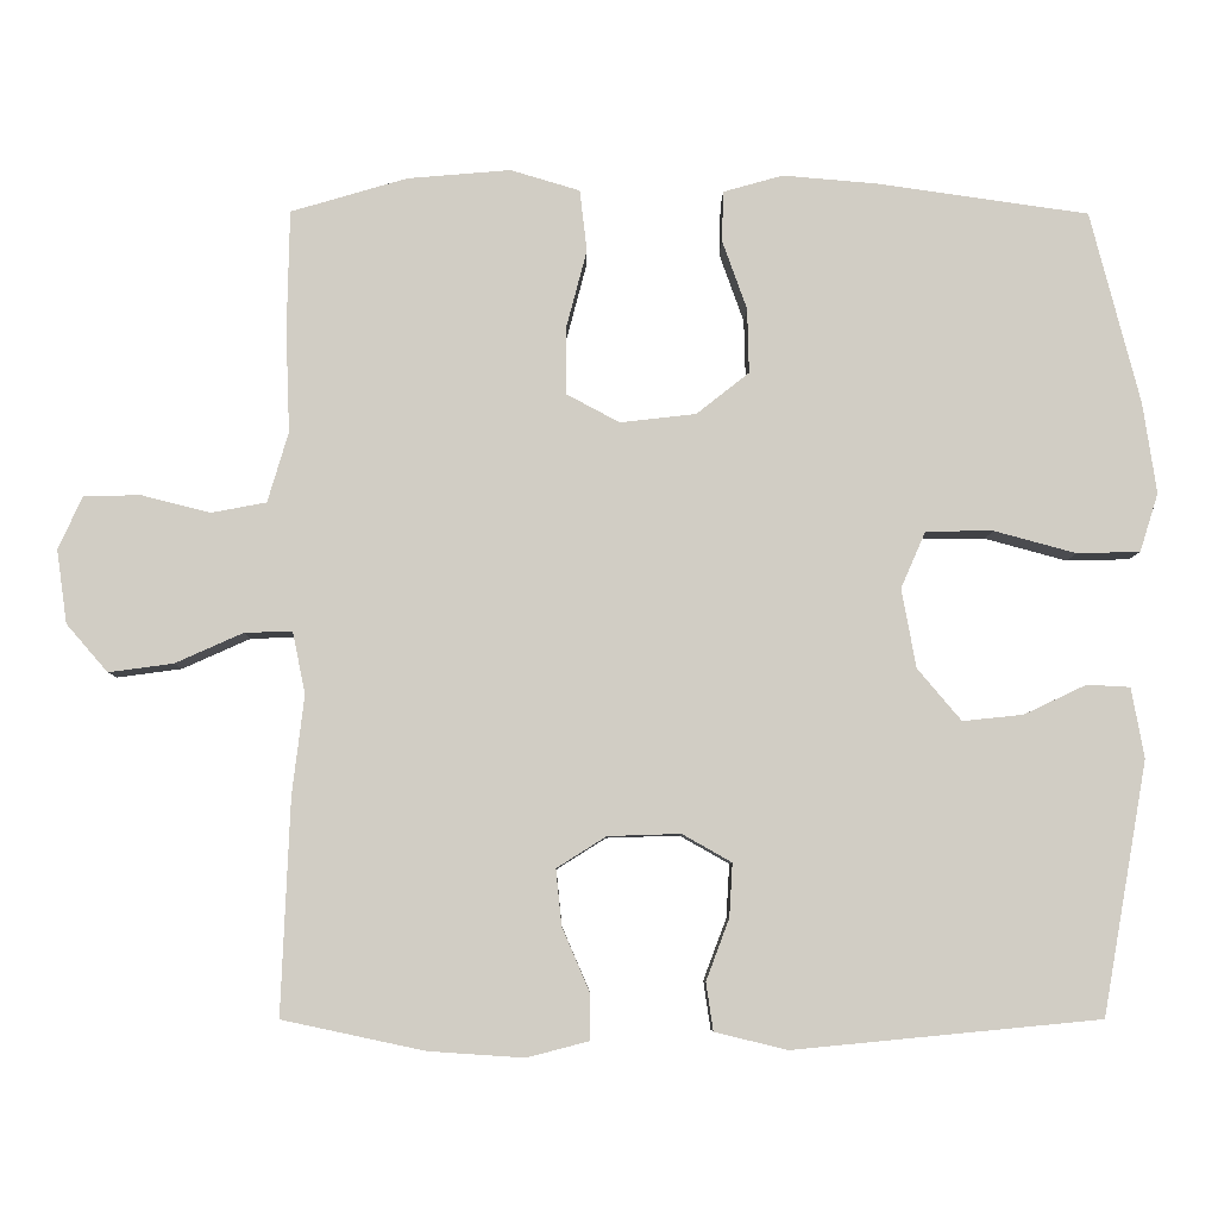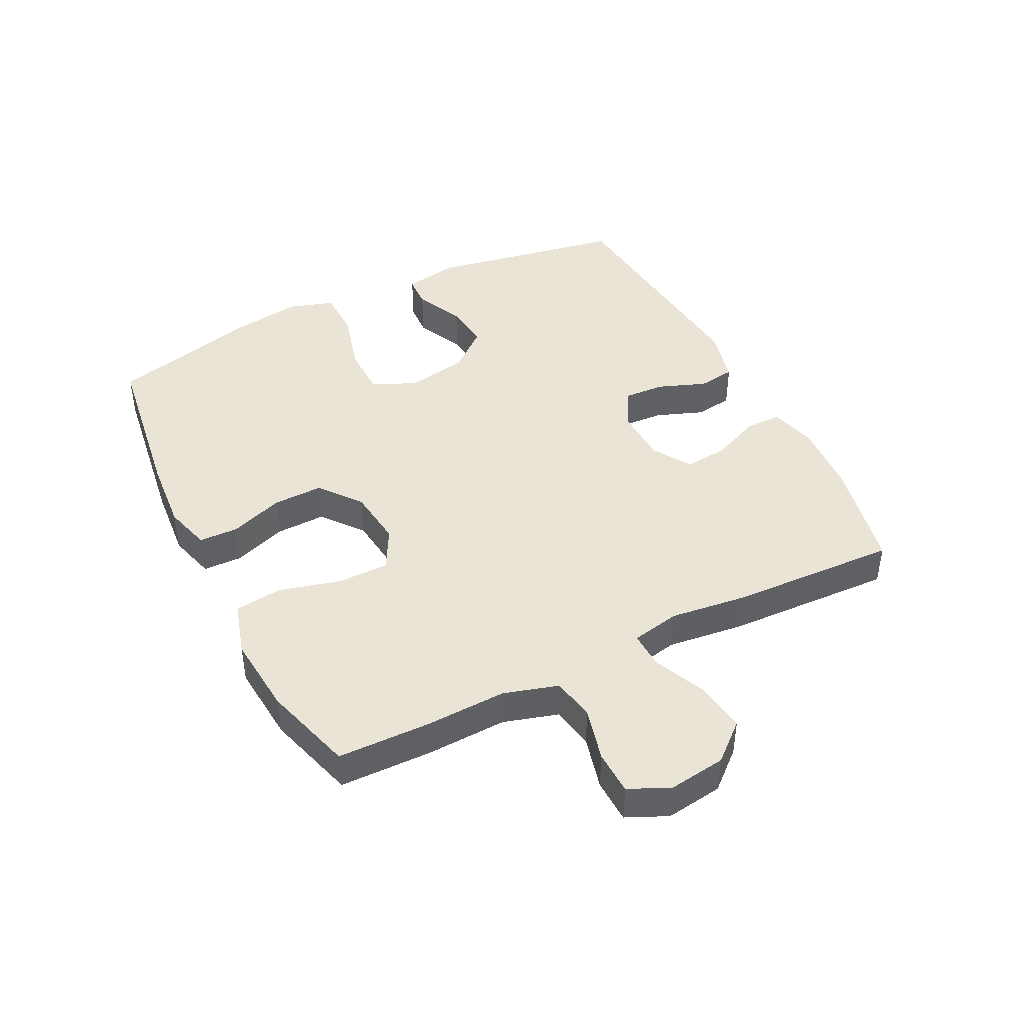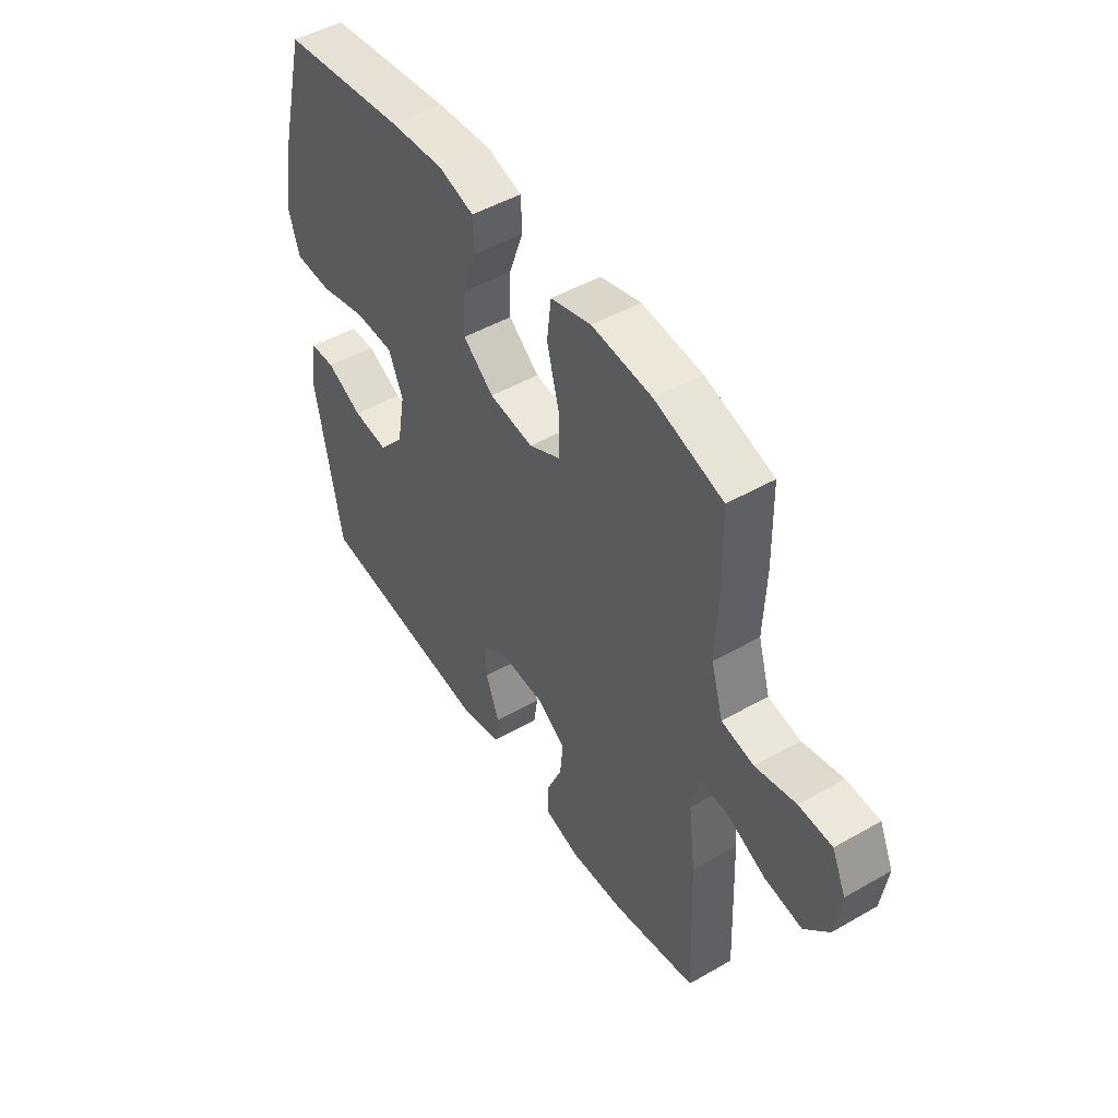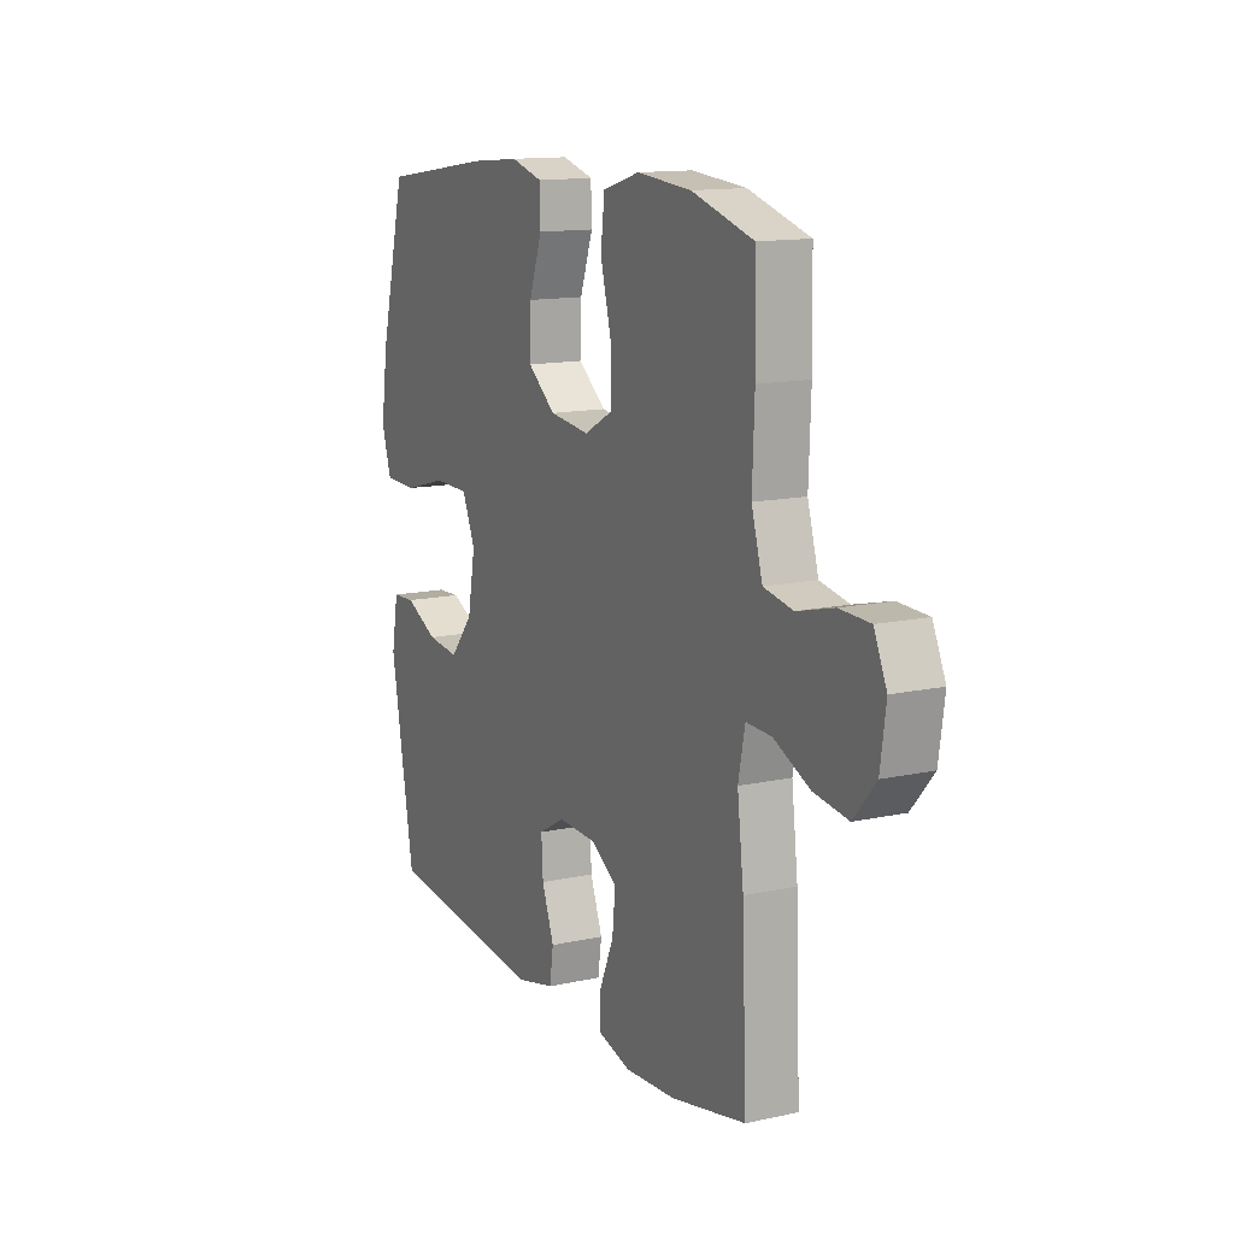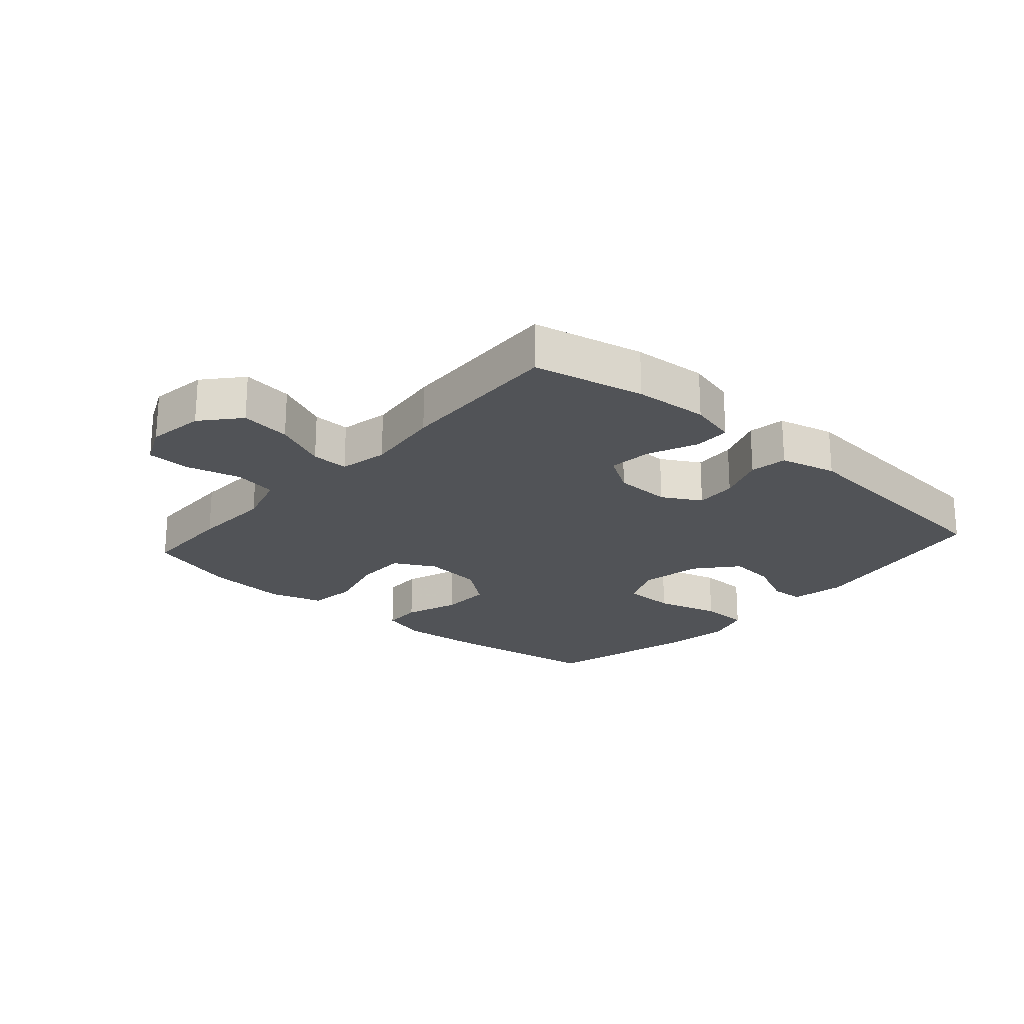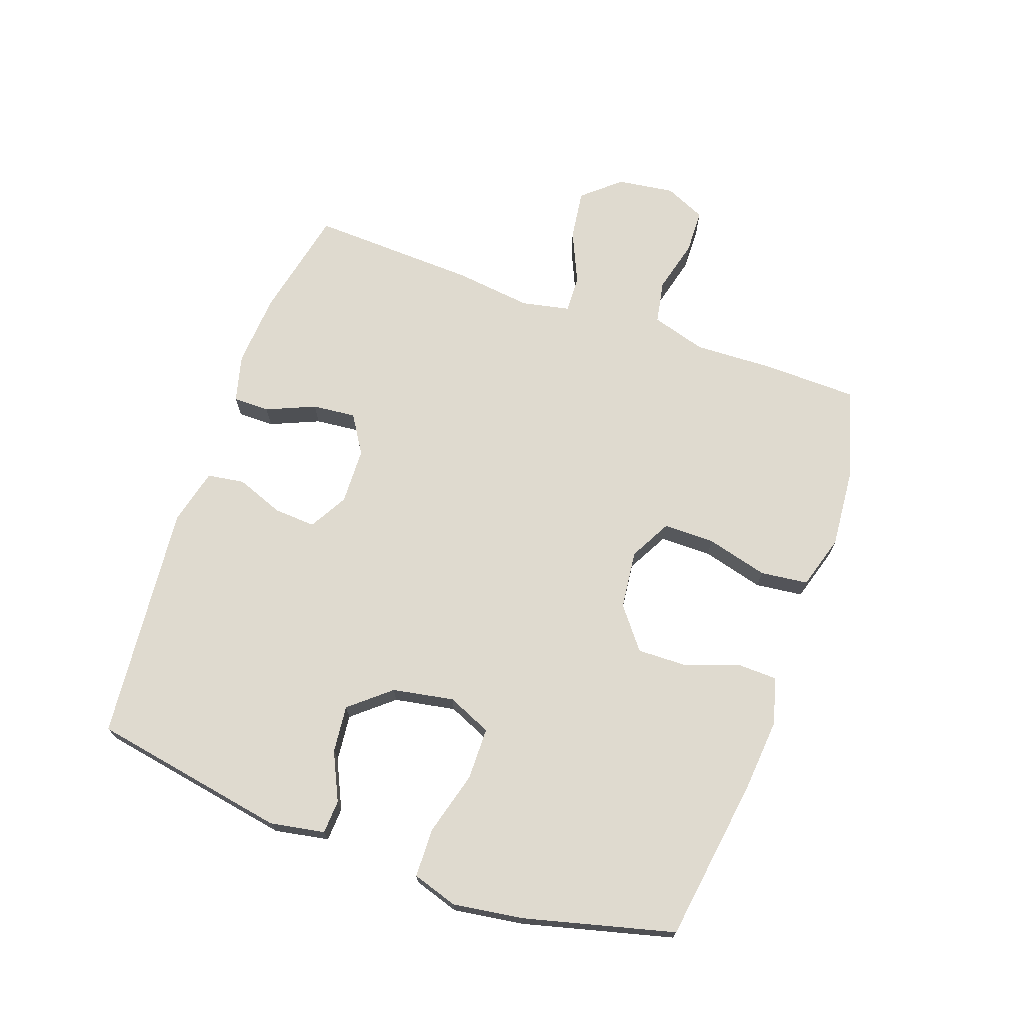
<metadata>
{"format":"obj","ext":"obj","renderer":"f3d","projection":"perspective","resolution":1024,"background":"white","views":[{"elev":-6.6,"azim":179.4,"up":"+Z"},{"elev":43.6,"azim":63.4,"up":"+Y"},{"elev":48.6,"azim":57.5,"up":"+Z"},{"elev":13.4,"azim":63.6,"up":"+Z"},{"elev":-22.1,"azim":138.7,"up":"+Y"},{"elev":70.7,"azim":-70.4,"up":"+Y"}]}
</metadata>
<code>
v 0.5 0.07 -0.5
v 0.321 0.07 -0.538
v 0.202 0.07 -0.546
v 0.125 0.07 -0.526
v 0.125 0.07 -0.467
v 0.159 0.07 -0.388
v 0.166 0.07 -0.318
v 0.104 0.07 -0.279
v 0.013 0.07 -0.276
v -0.049 0.07 -0.311
v -0.045 0.07 -0.378
v -0.016 0.07 -0.455
v -0.025 0.07 -0.515
v -0.116 0.07 -0.537
v -0.5 0.07 -0.5
v -0.556 0.07 -0.184
v -0.54 0.07 -0.096
v -0.486 0.07 -0.093
v -0.408 0.07 -0.13
v -0.332 0.07 -0.138
v -0.277 0.07 -0.073
v -0.259 0.07 0.026
v -0.29 0.07 0.097
v -0.374 0.07 0.098
v -0.477 0.07 0.07
v -0.556 0.07 0.072
v -0.579 0.07 0.145
v -0.562 0.07 0.259
v -0.5 0.07 0.5
v -0.234 0.07 0.538
v -0.117 0.07 0.548
v -0.042 0.07 0.527
v -0.04 0.07 0.464
v -0.071 0.07 0.377
v -0.073 0.07 0.296
v -0.007 0.07 0.244
v 0.088 0.07 0.233
v 0.155 0.07 0.269
v 0.155 0.07 0.352
v 0.129 0.07 0.451
v 0.138 0.07 0.528
v 0.225 0.07 0.554
v 0.354 0.07 0.543
v 0.5 0.07 0.5
v 0.503 0.07 0.349
v 0.498 0.07 0.22
v 0.524 0.07 0.132
v 0.593 0.07 0.119
v 0.68 0.07 0.141
v 0.751 0.07 0.139
v 0.781 0.07 0.073
v 0.768 0.07 -0.019
v 0.716 0.07 -0.079
v 0.635 0.07 -0.068
v 0.55 0.07 -0.03
v 0.49 0.07 -0.028
v 0.474 0.07 -0.106
v 0.489 0.07 -0.23
v 0.5 0 -0.5
v 0.321 0 -0.538
v 0.202 0 -0.546
v 0.125 0 -0.526
v 0.125 0 -0.467
v 0.159 0 -0.388
v 0.166 0 -0.318
v 0.104 0 -0.279
v 0.013 0 -0.276
v -0.049 0 -0.311
v -0.045 0 -0.378
v -0.016 0 -0.455
v -0.025 0 -0.515
v -0.116 0 -0.537
v -0.5 0 -0.5
v -0.556 0 -0.184
v -0.54 0 -0.096
v -0.486 0 -0.093
v -0.408 0 -0.13
v -0.332 0 -0.138
v -0.277 0 -0.073
v -0.259 0 0.026
v -0.29 0 0.097
v -0.374 0 0.098
v -0.477 0 0.07
v -0.556 0 0.072
v -0.579 0 0.145
v -0.562 0 0.259
v -0.5 0 0.5
v -0.234 0 0.538
v -0.117 0 0.548
v -0.042 0 0.527
v -0.04 0 0.464
v -0.071 0 0.377
v -0.073 0 0.296
v -0.007 0 0.244
v 0.088 0 0.233
v 0.155 0 0.269
v 0.155 0 0.352
v 0.129 0 0.451
v 0.138 0 0.528
v 0.225 0 0.554
v 0.354 0 0.543
v 0.5 0 0.5
v 0.503 0 0.349
v 0.498 0 0.22
v 0.524 0 0.132
v 0.593 0 0.119
v 0.68 0 0.141
v 0.751 0 0.139
v 0.781 0 0.073
v 0.768 0 -0.019
v 0.716 0 -0.079
v 0.635 0 -0.068
v 0.55 0 -0.03
v 0.49 0 -0.028
v 0.474 0 -0.106
v 0.489 0 -0.23
f 57 58 1 2
f 56 57 2 3
f 52 53 54 55
f 52 55 56
f 51 52 56
f 48 49 50 51
f 47 48 51 56
f 46 47 56 3
f 39 40 41 42
f 38 39 42 43
f 31 32 33 34
f 31 34 35
f 30 31 35
f 29 30 35
f 28 29 35 36
f 24 25 26 27
f 23 24 27 28
f 16 17 18 19
f 16 19 20
f 15 16 20
f 14 15 20 21
f 11 12 13 14
f 10 11 14 21
f 3 4 5 6
f 3 6 7
f 46 3 7
f 45 46 7 8
f 38 43 44 45
f 37 38 45 8
f 23 28 36 37
f 22 23 37 8
f 9 10 21 22
f 8 9 22
f 60 59 116 115
f 61 60 115 114
f 113 112 111 110
f 114 113 110
f 114 110 109
f 109 108 107 106
f 114 109 106 105
f 61 114 105 104
f 100 99 98 97
f 101 100 97 96
f 92 91 90 89
f 93 92 89
f 93 89 88
f 93 88 87
f 94 93 87 86
f 85 84 83 82
f 86 85 82 81
f 77 76 75 74
f 78 77 74
f 78 74 73
f 79 78 73 72
f 72 71 70 69
f 79 72 69 68
f 64 63 62 61
f 65 64 61
f 65 61 104
f 66 65 104 103
f 103 102 101 96
f 66 103 96 95
f 95 94 86 81
f 66 95 81 80
f 80 79 68 67
f 80 67 66
f 1 59 60 2
f 2 60 61 3
f 3 61 62 4
f 4 62 63 5
f 5 63 64 6
f 6 64 65 7
f 7 65 66 8
f 8 66 67 9
f 9 67 68 10
f 10 68 69 11
f 11 69 70 12
f 12 70 71 13
f 13 71 72 14
f 14 72 73 15
f 15 73 74 16
f 16 74 75 17
f 17 75 76 18
f 18 76 77 19
f 19 77 78 20
f 20 78 79 21
f 21 79 80 22
f 22 80 81 23
f 23 81 82 24
f 24 82 83 25
f 25 83 84 26
f 26 84 85 27
f 27 85 86 28
f 28 86 87 29
f 29 87 88 30
f 30 88 89 31
f 31 89 90 32
f 32 90 91 33
f 33 91 92 34
f 34 92 93 35
f 35 93 94 36
f 36 94 95 37
f 37 95 96 38
f 38 96 97 39
f 39 97 98 40
f 40 98 99 41
f 41 99 100 42
f 42 100 101 43
f 43 101 102 44
f 44 102 103 45
f 45 103 104 46
f 46 104 105 47
f 47 105 106 48
f 48 106 107 49
f 49 107 108 50
f 50 108 109 51
f 51 109 110 52
f 52 110 111 53
f 53 111 112 54
f 54 112 113 55
f 55 113 114 56
f 56 114 115 57
f 57 115 116 58
f 58 116 59 1

</code>
